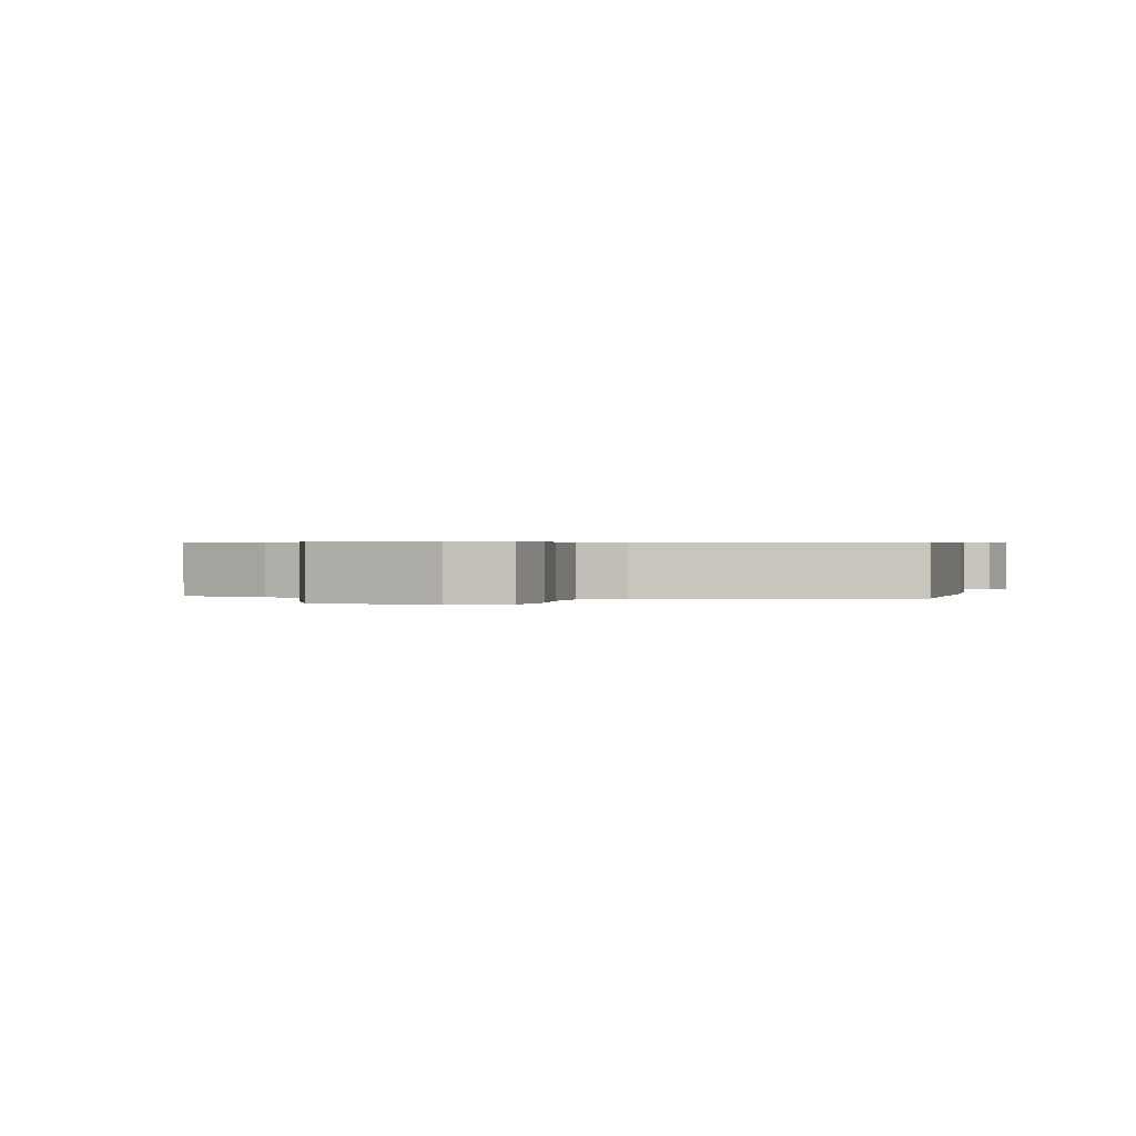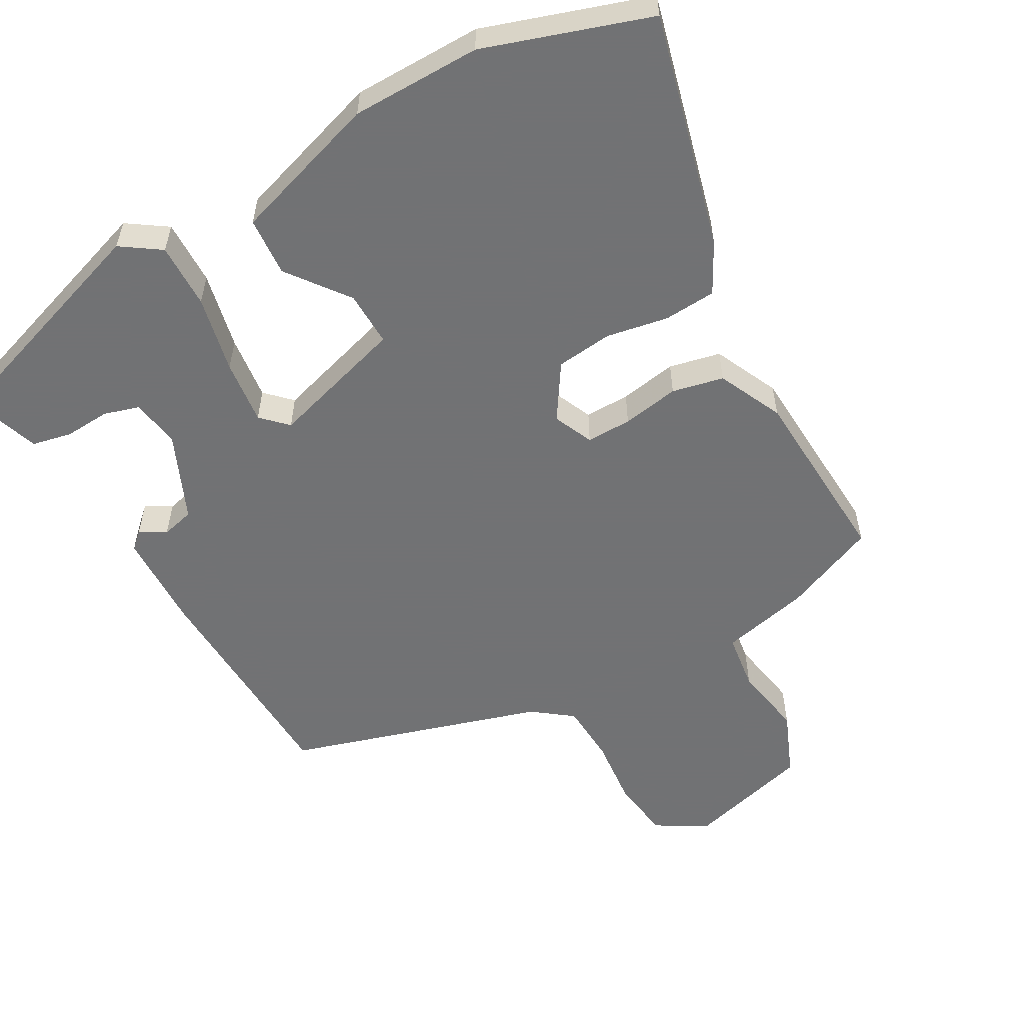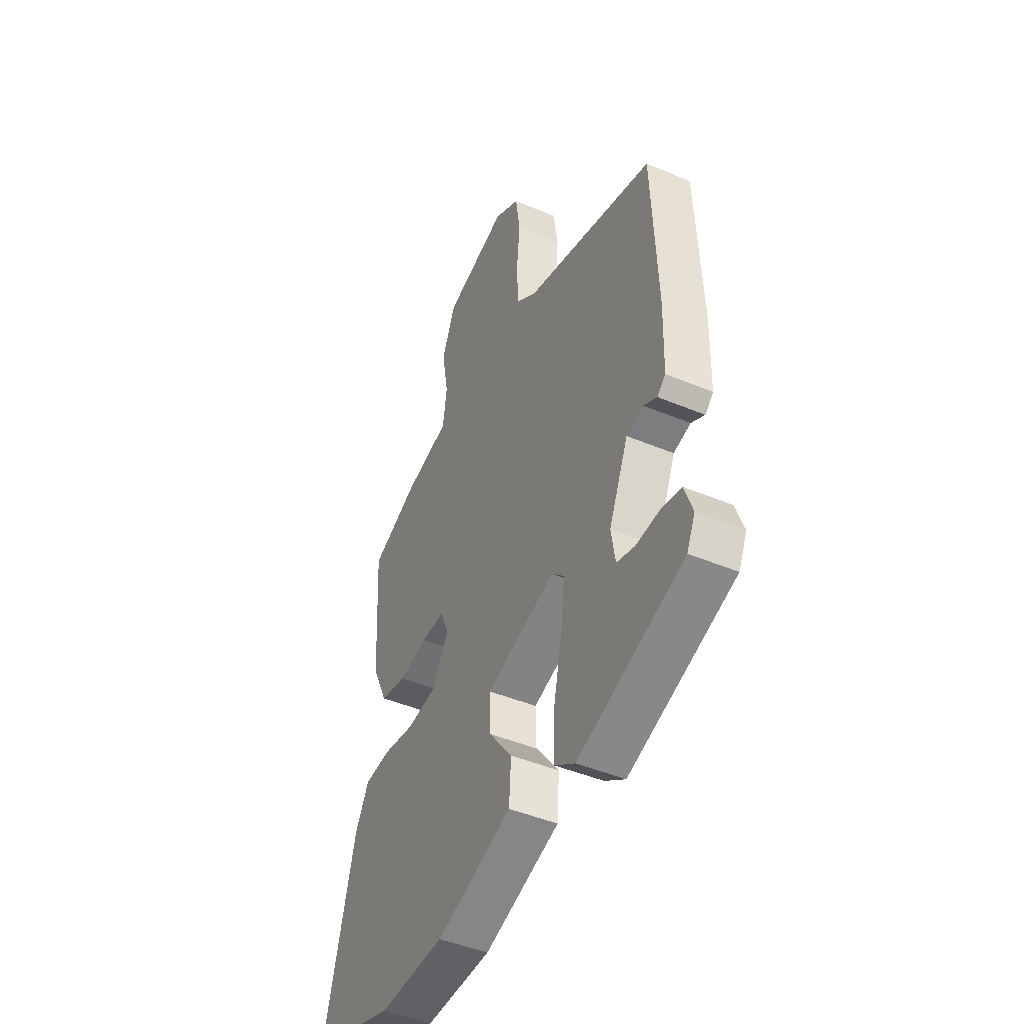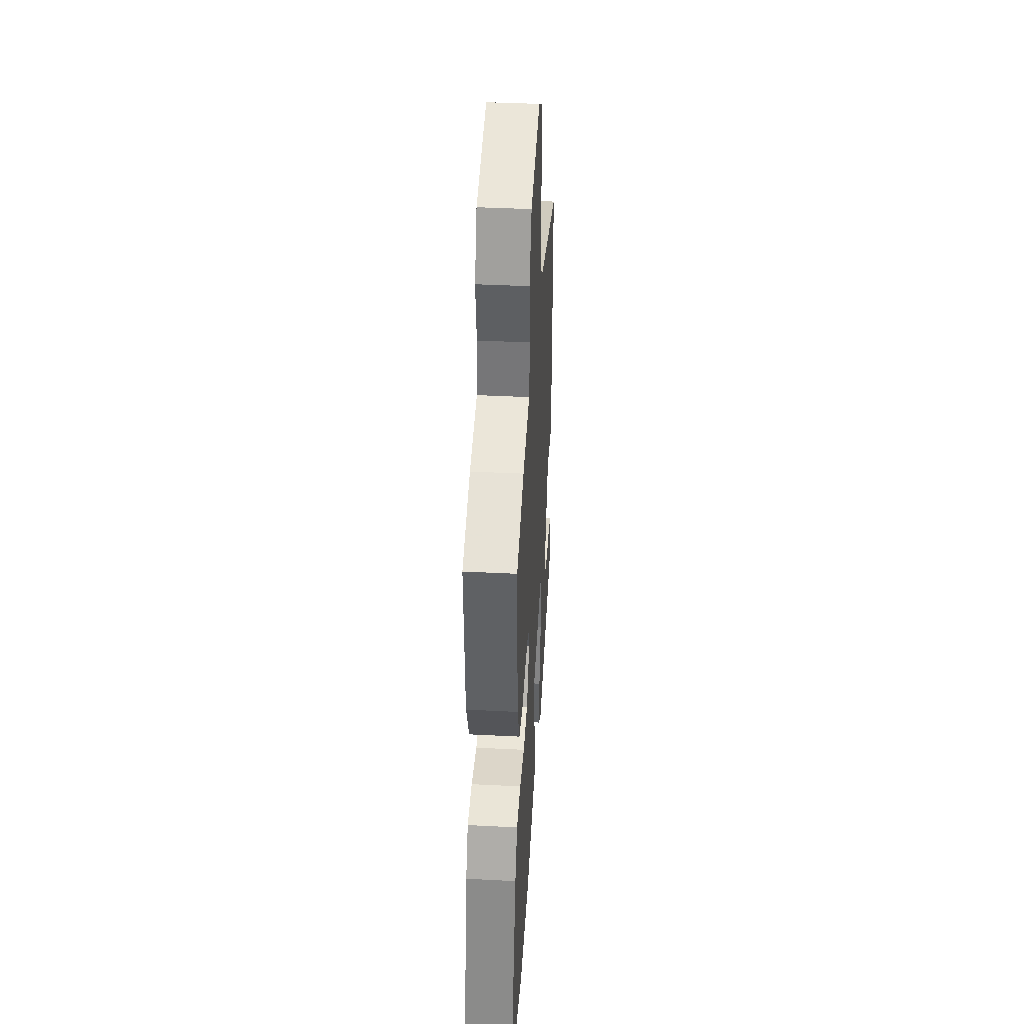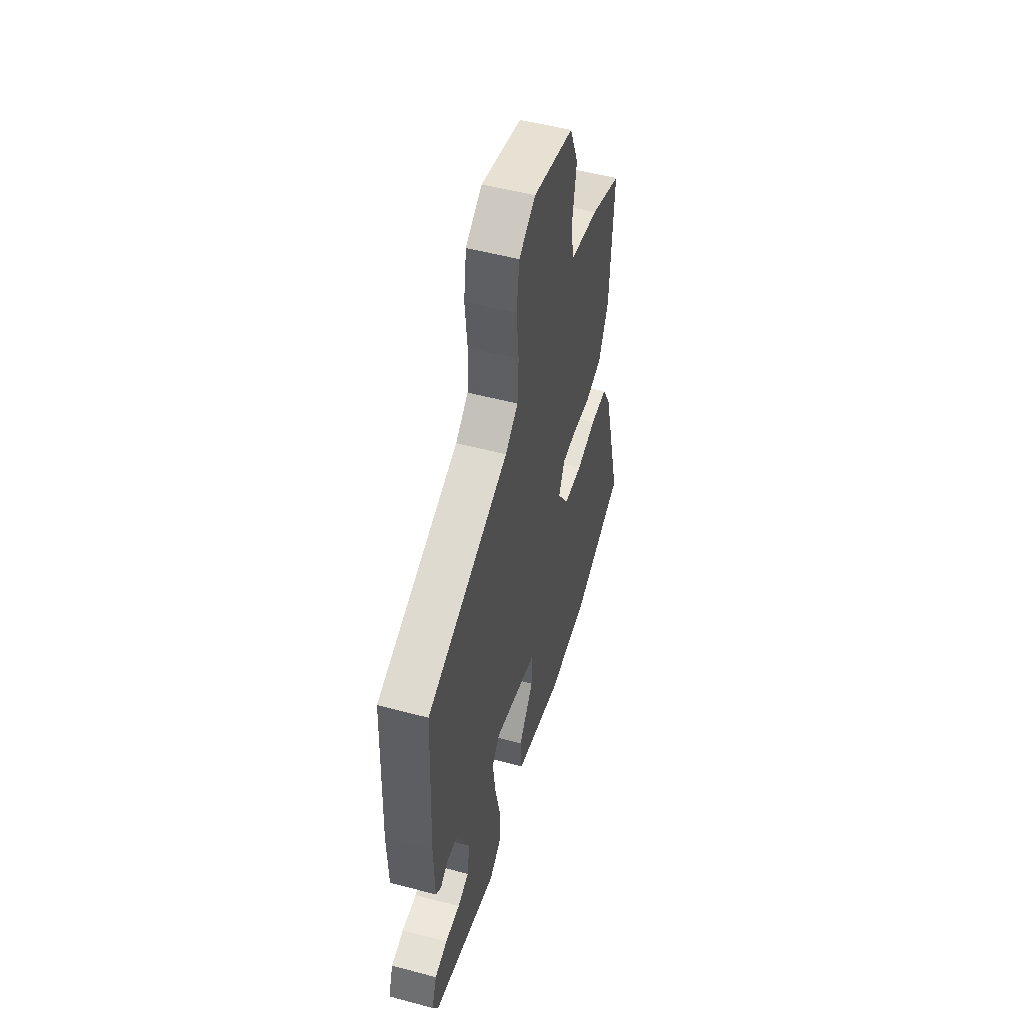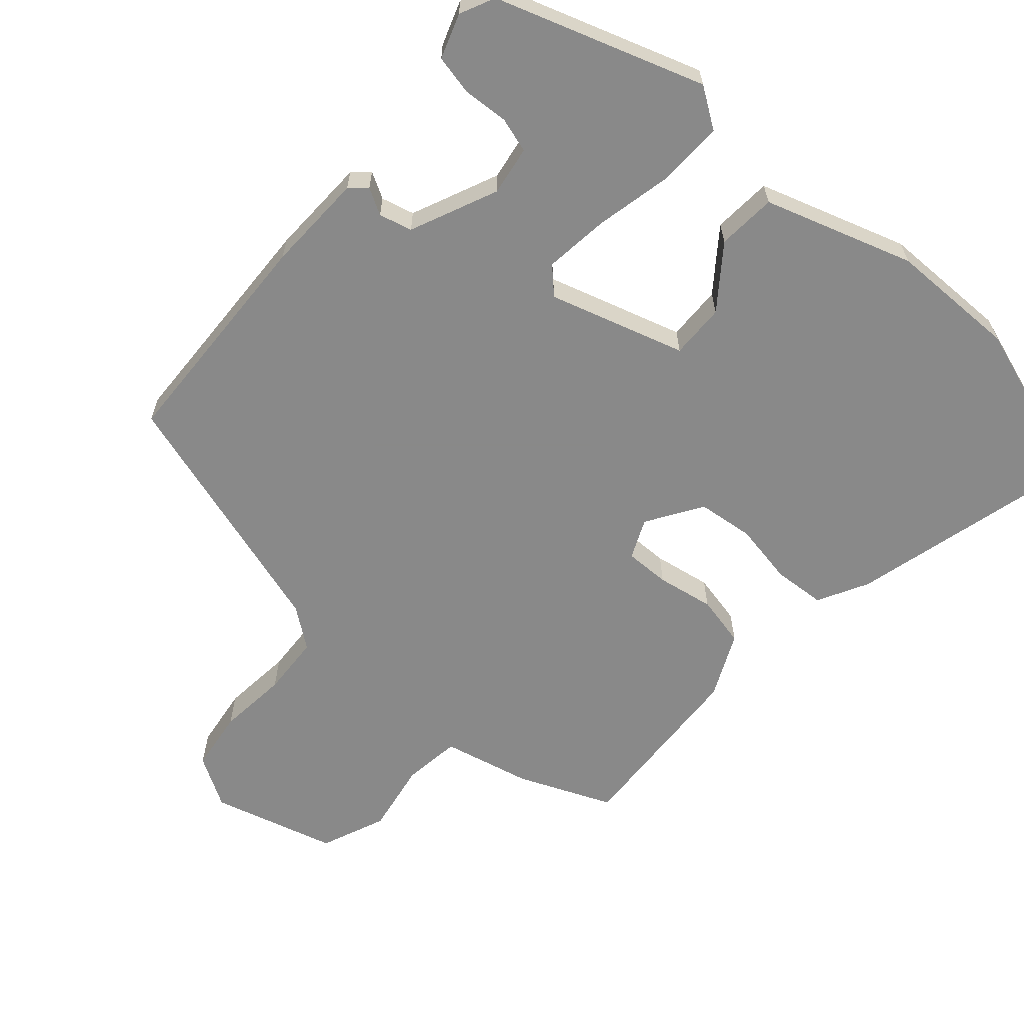
<metadata>
{"format":"obj","ext":"obj","renderer":"f3d","projection":"perspective","resolution":1024,"background":"white","views":[{"elev":0.5,"azim":12.9,"up":"+Y"},{"elev":-55.6,"azim":-150.7,"up":"+Y"},{"elev":-45.6,"azim":64.2,"up":"+Z"},{"elev":40.3,"azim":-86.4,"up":"+Z"},{"elev":52.7,"azim":106.0,"up":"+Z"},{"elev":-63.0,"azim":138.7,"up":"+Y"}]}
</metadata>
<code>
v 0.472 0.07 0.37
v 0.485 0.07 0.044
v 0.481 0.07 -0.096
v 0.458 0.07 -0.117
v 0.421 0.07 -0.096
v 0.374 0.07 -0.108
v 0.32 0.07 -0.231
v 0.331 0.07 -0.301
v 0.381 0.07 -0.316
v 0.446 0.07 -0.312
v 0.502 0.07 -0.324
v 0.524 0.07 -0.387
v 0.501 0.07 -0.436
v 0.208 0.07 -0.534
v 0.152 0.07 -0.496
v 0.154 0.07 -0.403
v 0.178 0.07 -0.293
v 0.189 0.07 -0.201
v 0.154 0.07 -0.166
v -0.039 0.07 -0.224
v -0.037 0.07 -0.302
v 0.028 0.07 -0.388
v 0.022 0.07 -0.472
v -0.189 0.07 -0.54
v -0.373 0.07 -0.542
v -0.607 0.07 -0.465
v -0.521 0.07 -0.132
v -0.483 0.07 -0.061
v -0.409 0.07 -0.056
v -0.321 0.07 -0.072
v -0.241 0.07 -0.063
v -0.191 0.07 0.015
v -0.216 0.07 0.071
v -0.28 0.07 0.07
v -0.361 0.07 0.056
v -0.434 0.07 0.072
v -0.477 0.07 0.164
v -0.492 0.07 0.428
v -0.359 0.07 0.484
v -0.233 0.07 0.513
v -0.222 0.07 0.595
v -0.24 0.07 0.697
v -0.202 0.07 0.789
v -0.025 0.07 0.838
v 0.047 0.07 0.795
v 0.059 0.07 0.708
v 0.049 0.07 0.608
v 0.054 0.07 0.522
v 0.11 0.07 0.48
v 0.472 0 0.37
v 0.485 0 0.044
v 0.481 0 -0.096
v 0.458 0 -0.117
v 0.421 0 -0.096
v 0.374 0 -0.108
v 0.32 0 -0.231
v 0.331 0 -0.301
v 0.381 0 -0.316
v 0.446 0 -0.312
v 0.502 0 -0.324
v 0.524 0 -0.387
v 0.501 0 -0.436
v 0.208 0 -0.534
v 0.152 0 -0.496
v 0.154 0 -0.403
v 0.178 0 -0.293
v 0.189 0 -0.201
v 0.154 0 -0.166
v -0.039 0 -0.224
v -0.037 0 -0.302
v 0.028 0 -0.388
v 0.022 0 -0.472
v -0.189 0 -0.54
v -0.373 0 -0.542
v -0.607 0 -0.465
v -0.521 0 -0.132
v -0.483 0 -0.061
v -0.409 0 -0.056
v -0.321 0 -0.072
v -0.241 0 -0.063
v -0.191 0 0.015
v -0.216 0 0.071
v -0.28 0 0.07
v -0.361 0 0.056
v -0.434 0 0.072
v -0.477 0 0.164
v -0.492 0 0.428
v -0.359 0 0.484
v -0.233 0 0.513
v -0.222 0 0.595
v -0.24 0 0.697
v -0.202 0 0.789
v -0.025 0 0.838
v 0.047 0 0.795
v 0.059 0 0.708
v 0.049 0 0.608
v 0.054 0 0.522
v 0.11 0 0.48
f 44 45 46 47
f 44 47 48
f 41 42 43 44
f 40 41 44 48
f 39 40 48 49
f 34 35 36 37
f 33 34 37 38
f 27 28 29 30
f 27 30 31
f 26 27 31
f 25 26 31
f 24 25 31 32
f 21 22 23 24
f 20 21 24 32
f 14 15 16 17
f 14 17 18
f 13 14 18
f 9 10 11 12
f 8 9 12 13
f 2 3 4 5
f 2 5 6
f 1 2 6
f 49 1 6 7
f 33 38 39 49
f 19 20 32 33
f 19 33 49 7
f 8 13 18 19
f 7 8 19
f 96 95 94 93
f 97 96 93
f 93 92 91 90
f 97 93 90 89
f 98 97 89 88
f 86 85 84 83
f 87 86 83 82
f 79 78 77 76
f 80 79 76
f 80 76 75
f 80 75 74
f 81 80 74 73
f 73 72 71 70
f 81 73 70 69
f 66 65 64 63
f 67 66 63
f 67 63 62
f 61 60 59 58
f 62 61 58 57
f 54 53 52 51
f 55 54 51
f 55 51 50
f 56 55 50 98
f 98 88 87 82
f 82 81 69 68
f 56 98 82 68
f 68 67 62 57
f 68 57 56
f 1 50 51 2
f 2 51 52 3
f 3 52 53 4
f 4 53 54 5
f 5 54 55 6
f 6 55 56 7
f 7 56 57 8
f 8 57 58 9
f 9 58 59 10
f 10 59 60 11
f 11 60 61 12
f 12 61 62 13
f 13 62 63 14
f 14 63 64 15
f 15 64 65 16
f 16 65 66 17
f 17 66 67 18
f 18 67 68 19
f 19 68 69 20
f 20 69 70 21
f 21 70 71 22
f 22 71 72 23
f 23 72 73 24
f 24 73 74 25
f 25 74 75 26
f 26 75 76 27
f 27 76 77 28
f 28 77 78 29
f 29 78 79 30
f 30 79 80 31
f 31 80 81 32
f 32 81 82 33
f 33 82 83 34
f 34 83 84 35
f 35 84 85 36
f 36 85 86 37
f 37 86 87 38
f 38 87 88 39
f 39 88 89 40
f 40 89 90 41
f 41 90 91 42
f 42 91 92 43
f 43 92 93 44
f 44 93 94 45
f 45 94 95 46
f 46 95 96 47
f 47 96 97 48
f 48 97 98 49
f 49 98 50 1

</code>
